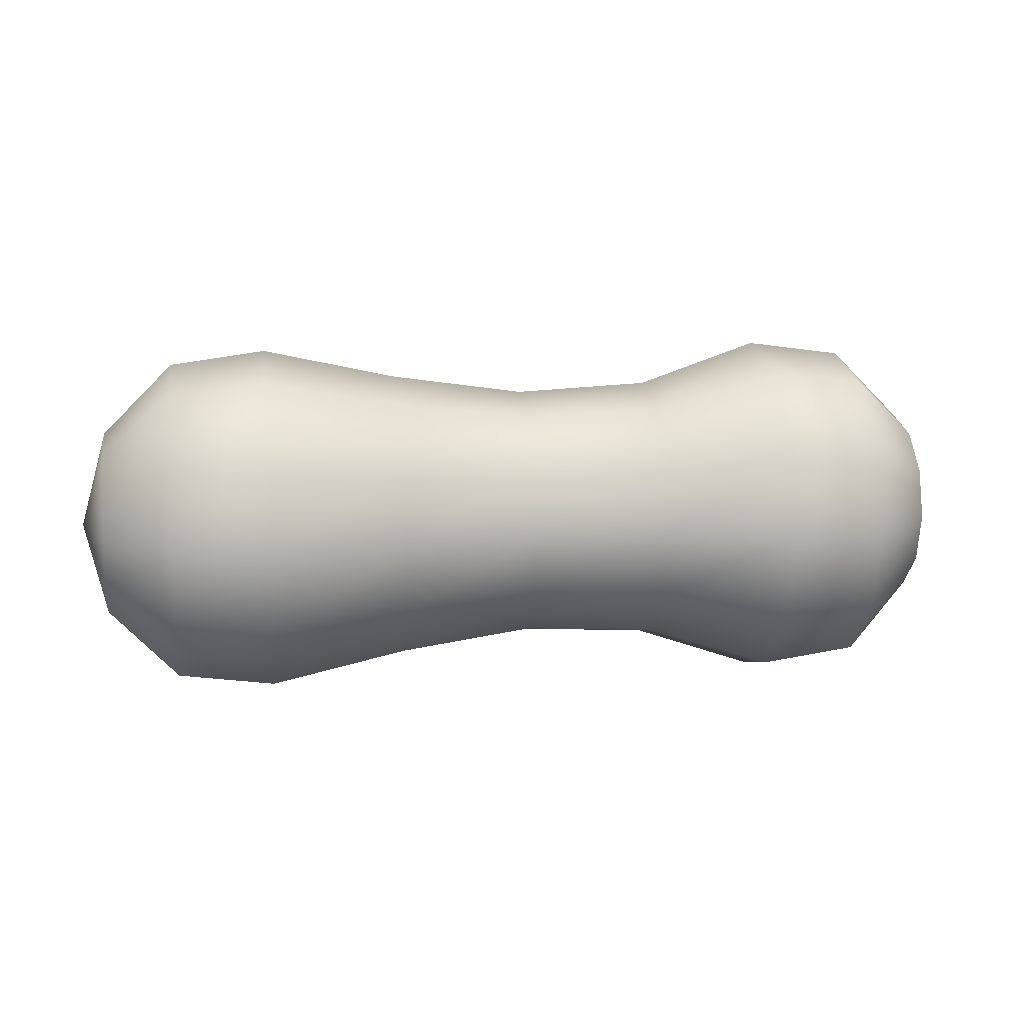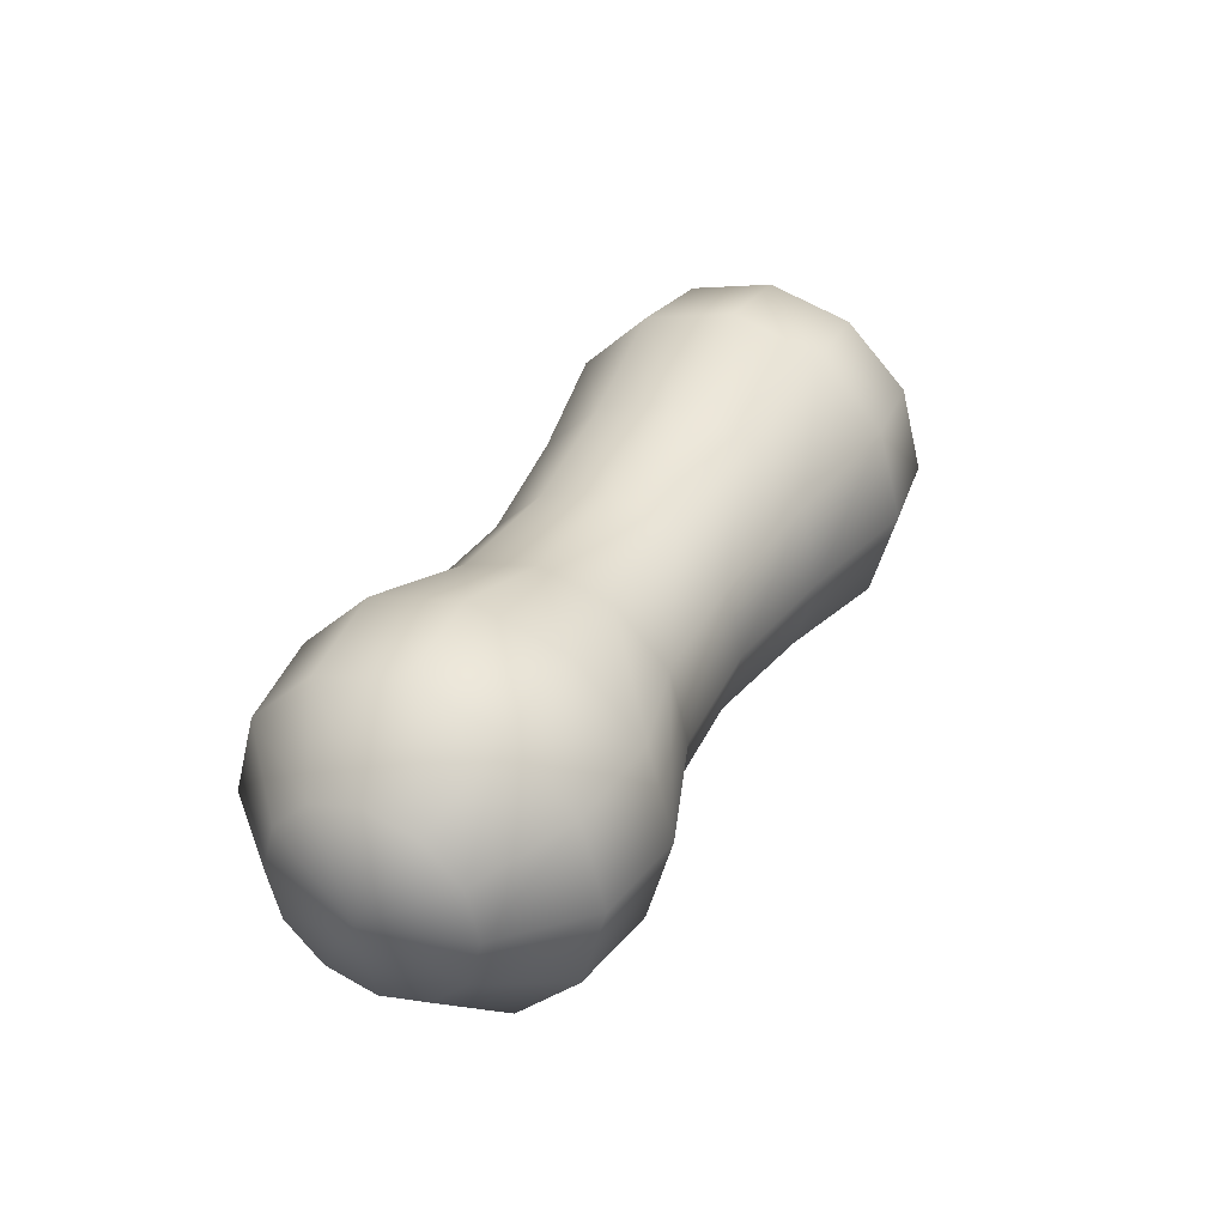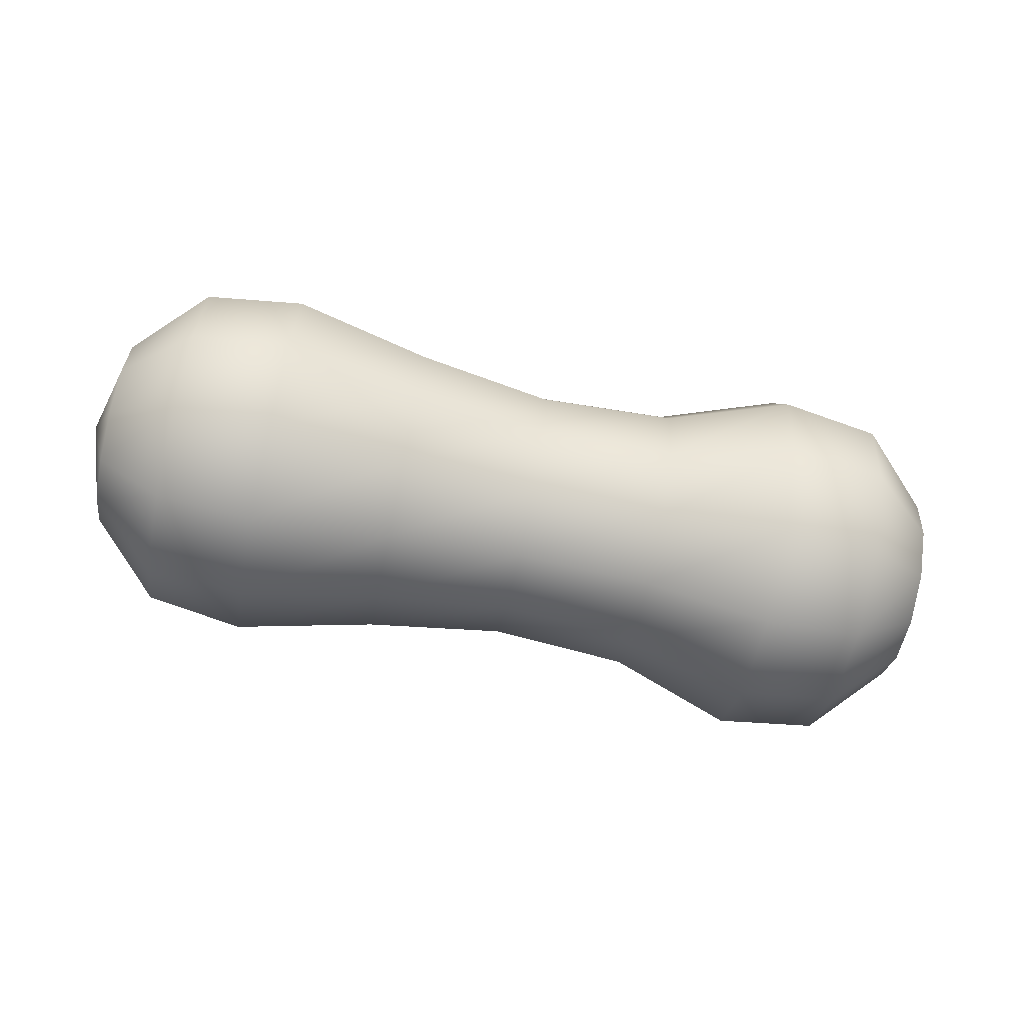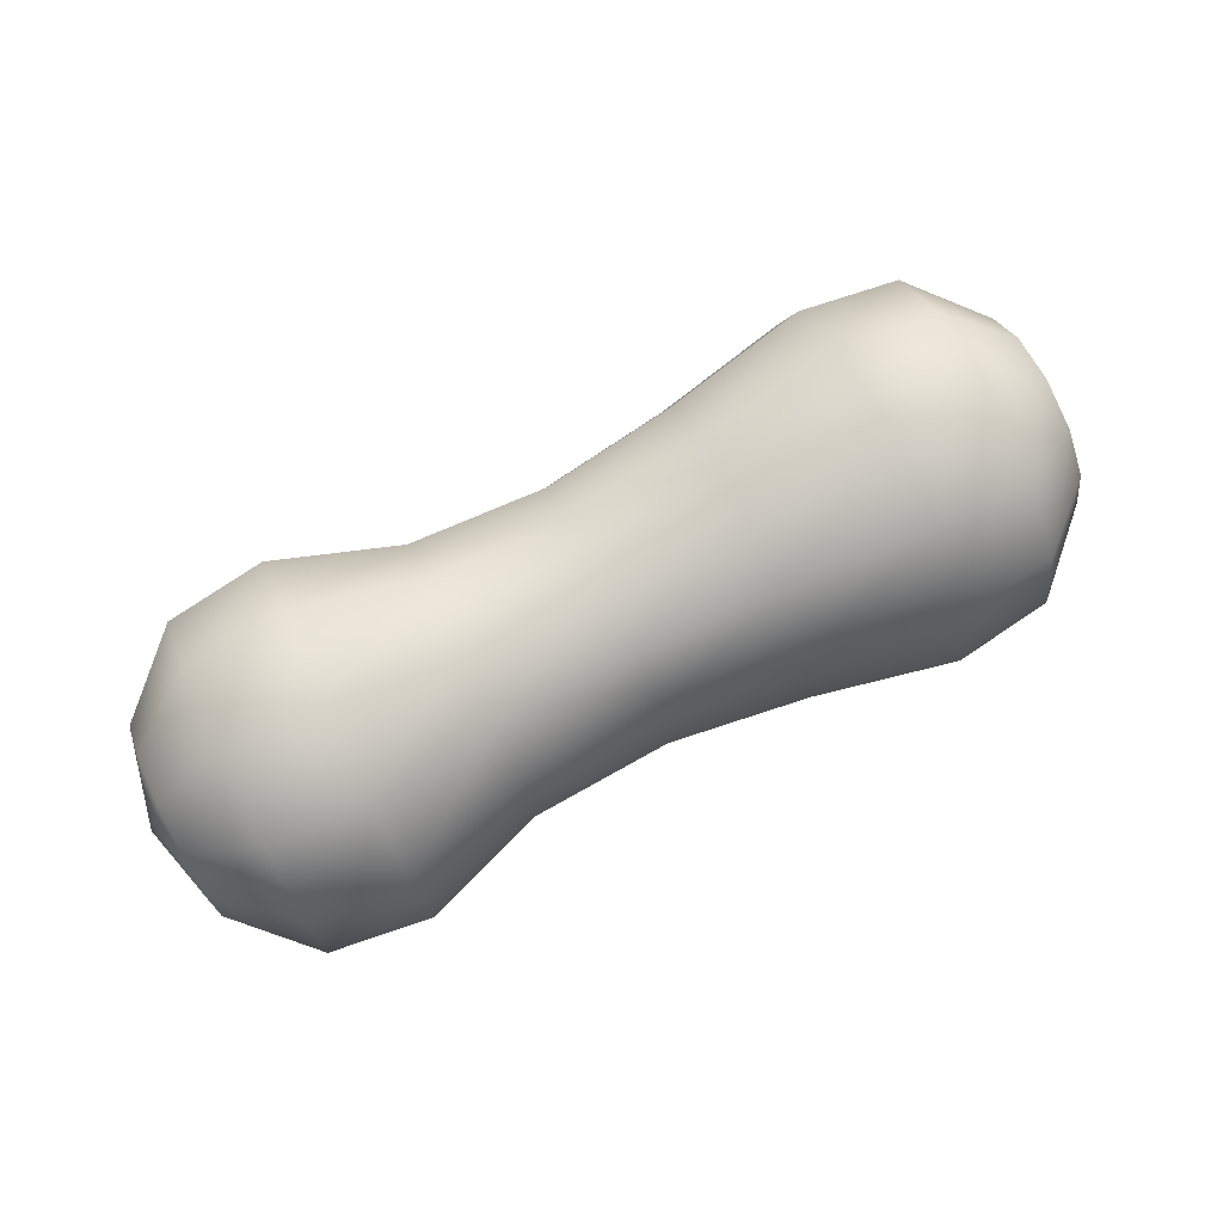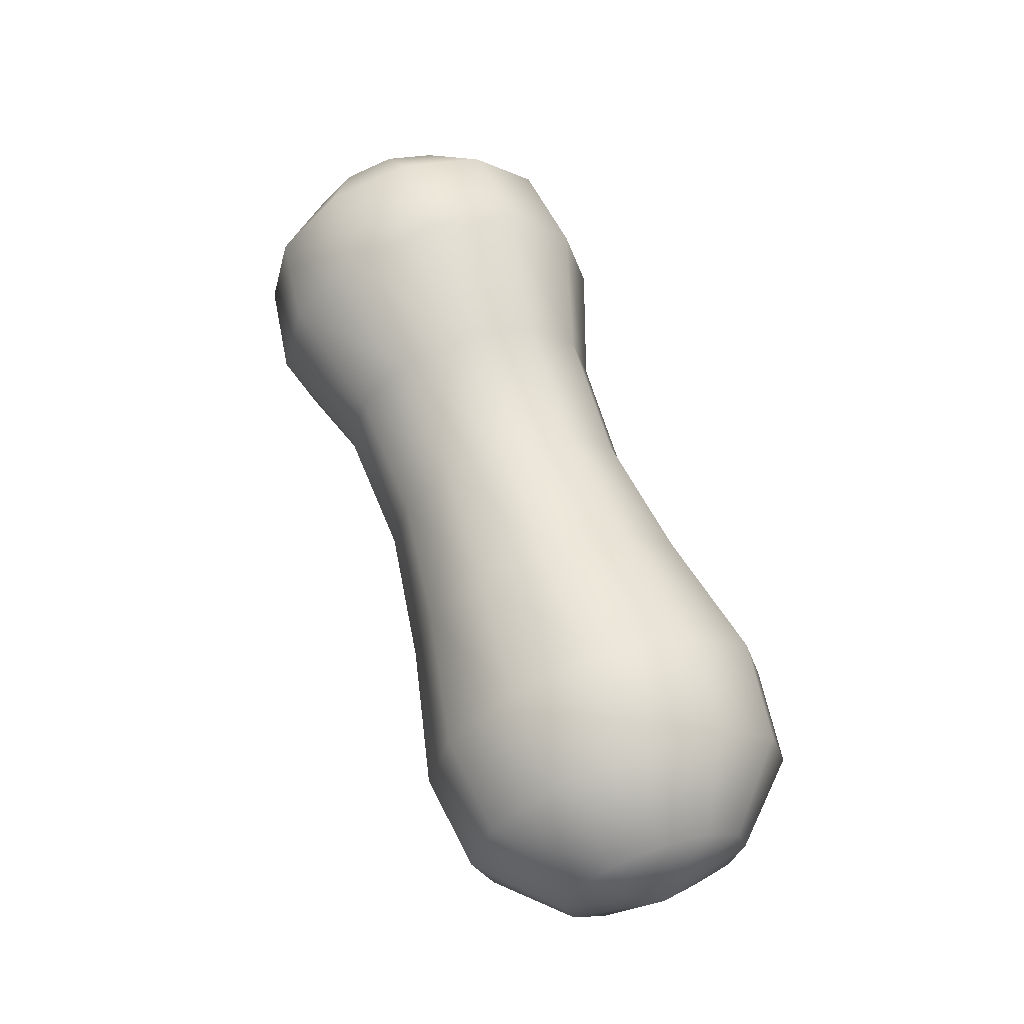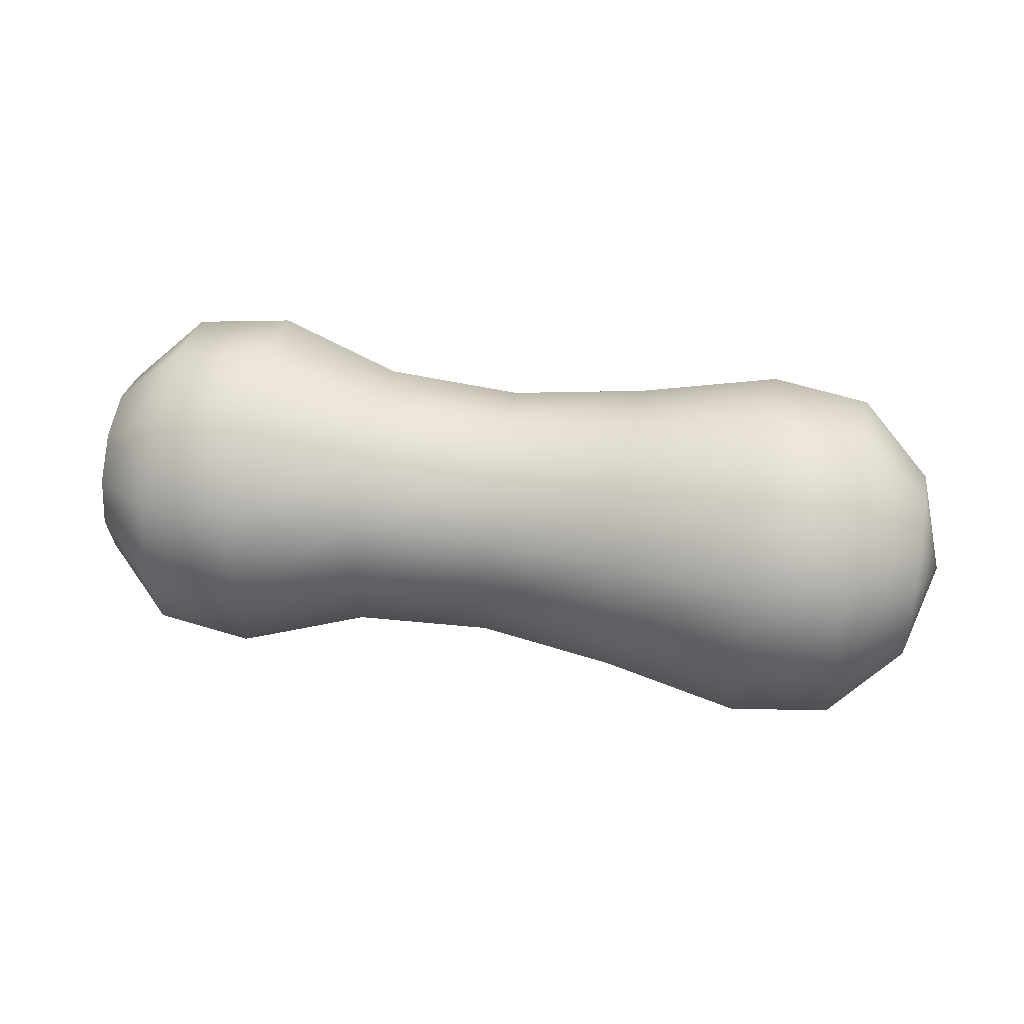
<metadata>
{"format":"obj","ext":"obj","renderer":"f3d","projection":"perspective","resolution":1024,"background":"white","views":[{"elev":11.1,"azim":-8.9,"up":"+Z"},{"elev":35.2,"azim":115.6,"up":"+Z"},{"elev":-71.0,"azim":-12.0,"up":"+Z"},{"elev":77.0,"azim":153.9,"up":"+Z"},{"elev":62.0,"azim":-109.1,"up":"+Y"},{"elev":44.4,"azim":-169.3,"up":"+Y"}]}
</metadata>
<code>
g default
v 0.9944 -0.1716 -0.1
v 0.9944 -0.09841 -0.1732
v 0.9944 0.001591 -0.2
v 0.9944 0.1016 -0.1732
v 0.9944 0.1748 -0.1
v 0.9944 0.2016 1e-06
v 0.9944 0.1748 0.1
v 0.9944 0.1016 0.1732
v 0.9944 0.001591 0.2
v 0.9944 -0.09841 0.1732
v 0.9944 -0.1716 0.1
v 0.9944 -0.1984 1e-06
v 0.848 -0.2984 -0.1732
v 0.848 -0.1716 -0.3
v 0.848 0.00159 -0.3464
v 0.848 0.1748 -0.3
v 0.848 0.3016 -0.1732
v 0.848 0.348 1e-06
v 0.848 0.3016 0.1732
v 0.848 0.1748 0.3
v 0.848 0.001591 0.3464
v 0.848 -0.1716 0.3
v 0.848 -0.2984 0.1732
v 0.848 -0.3448 2e-06
v 0.648 -0.3215 -0.1865
v 0.648 -0.1849 -0.323
v 0.648 0.00159 -0.373
v 0.648 0.1881 -0.323
v 0.648 0.3246 -0.1865
v 0.648 0.3746 2e-06
v 0.648 0.3246 0.1865
v 0.648 0.1881 0.3231
v 0.648 0.001591 0.373
v 0.648 -0.1849 0.3231
v 0.648 -0.3215 0.1865
v 0.648 -0.3714 3e-06
v 0.398 -0.2471 -0.1436
v 0.398 -0.142 -0.2487
v 0.398 0.001591 -0.2872
v 0.398 0.1452 -0.2487
v 0.398 0.2503 -0.1436
v 0.398 0.2888 3e-06
v 0.398 0.2503 0.1436
v 0.398 0.1452 0.2487
v 0.398 0.001591 0.2872
v 0.398 -0.142 0.2487
v 0.398 -0.2471 0.1436
v 0.398 -0.2856 4e-06
v 0.1186 -0.2344 -0.1362
v 0.1186 -0.1347 -0.236
v 0.1186 0.001591 -0.2725
v 0.1186 0.1378 -0.236
v 0.1186 0.2376 -0.1362
v 0.1186 0.2741 5e-06
v 0.1186 0.2376 0.1362
v 0.1186 0.1378 0.236
v 0.1186 0.001591 0.2725
v 0.1186 -0.1346 0.236
v 0.1186 -0.2344 0.1362
v 0.1186 -0.2709 5e-06
v -0.1608 -0.2685 -0.1559
v -0.1608 -0.1543 -0.2701
v -0.1608 0.001591 -0.3118
v -0.1608 0.1575 -0.2701
v -0.1608 0.2717 -0.1559
v -0.1608 0.3134 6e-06
v -0.1608 0.2717 0.1559
v -0.1608 0.1575 0.2701
v -0.1608 0.001591 0.3119
v -0.1608 -0.1543 0.2701
v -0.1608 -0.2685 0.1559
v -0.1608 -0.3103 7e-06
v -0.4443 -0.3217 -0.1866
v -0.4443 -0.185 -0.3233
v -0.4443 0.00159 -0.3733
v -0.4443 0.1882 -0.3233
v -0.4443 0.3249 -0.1866
v -0.4443 0.3749 7e-06
v -0.4443 0.3249 0.1866
v -0.4443 0.1882 0.3233
v -0.4443 0.001591 0.3733
v -0.4443 -0.185 0.3233
v -0.4443 -0.3217 0.1866
v -0.4443 -0.3717 8e-06
v -0.6443 -0.2984 -0.1732
v -0.6443 -0.1716 -0.3
v -0.6443 0.00159 -0.3464
v -0.6443 0.1748 -0.3
v -0.6443 0.3016 -0.1732
v -0.6443 0.348 8e-06
v -0.6443 0.3016 0.1732
v -0.6443 0.1748 0.3
v -0.6443 0.001591 0.3464
v -0.6443 -0.1716 0.3
v -0.6443 -0.2984 0.1732
v -0.6443 -0.3448 9e-06
v -0.7908 -0.1716 -0.09999
v -0.7908 -0.09841 -0.1732
v -0.7908 0.001591 -0.2
v -0.7908 0.1016 -0.1732
v -0.7908 0.1748 -0.09999
v -0.7908 0.2016 9e-06
v -0.7908 0.1748 0.1
v -0.7908 0.1016 0.1732
v -0.7908 0.001591 0.2
v -0.7908 -0.09841 0.1732
v -0.7908 -0.1716 0.1
v -0.7908 -0.1984 9e-06
v 1.048 0.001591 1e-06
v -0.8443 0.001591 9e-06
g FoodShortLUpperLeg
f 1 13 14 2
f 2 14 15 3
f 3 15 16 4
f 4 16 17 5
f 5 17 18 6
f 6 18 19 7
f 7 19 20 8
f 8 20 21 9
f 9 21 22 10
f 10 22 23 11
f 11 23 24 12
f 12 24 13 1
f 13 25 26 14
f 14 26 27 15
f 15 27 28 16
f 16 28 29 17
f 17 29 30 18
f 18 30 31 19
f 19 31 32 20
f 20 32 33 21
f 21 33 34 22
f 22 34 35 23
f 23 35 36 24
f 24 36 25 13
f 25 37 38 26
f 26 38 39 27
f 27 39 40 28
f 28 40 41 29
f 29 41 42 30
f 30 42 43 31
f 31 43 44 32
f 32 44 45 33
f 33 45 46 34
f 34 46 47 35
f 35 47 48 36
f 36 48 37 25
f 37 49 50 38
f 38 50 51 39
f 39 51 52 40
f 40 52 53 41
f 41 53 54 42
f 42 54 55 43
f 43 55 56 44
f 44 56 57 45
f 45 57 58 46
f 46 58 59 47
f 47 59 60 48
f 48 60 49 37
f 49 61 62 50
f 50 62 63 51
f 51 63 64 52
f 52 64 65 53
f 53 65 66 54
f 54 66 67 55
f 55 67 68 56
f 56 68 69 57
f 57 69 70 58
f 58 70 71 59
f 59 71 72 60
f 60 72 61 49
f 61 73 74 62
f 62 74 75 63
f 63 75 76 64
f 64 76 77 65
f 65 77 78 66
f 66 78 79 67
f 67 79 80 68
f 68 80 81 69
f 69 81 82 70
f 70 82 83 71
f 71 83 84 72
f 72 84 73 61
f 73 85 86 74
f 74 86 87 75
f 75 87 88 76
f 76 88 89 77
f 77 89 90 78
f 78 90 91 79
f 79 91 92 80
f 80 92 93 81
f 81 93 94 82
f 82 94 95 83
f 83 95 96 84
f 84 96 85 73
f 85 97 98 86
f 86 98 99 87
f 87 99 100 88
f 88 100 101 89
f 89 101 102 90
f 90 102 103 91
f 91 103 104 92
f 92 104 105 93
f 93 105 106 94
f 94 106 107 95
f 95 107 108 96
f 96 108 97 85
f 2 109 1
f 3 109 2
f 4 109 3
f 5 109 4
f 6 109 5
f 7 109 6
f 8 109 7
f 9 109 8
f 10 109 9
f 11 109 10
f 12 109 11
f 1 109 12
f 97 110 98
f 98 110 99
f 99 110 100
f 100 110 101
f 101 110 102
f 102 110 103
f 103 110 104
f 104 110 105
f 105 110 106
f 106 110 107
f 107 110 108
f 108 110 97

</code>
